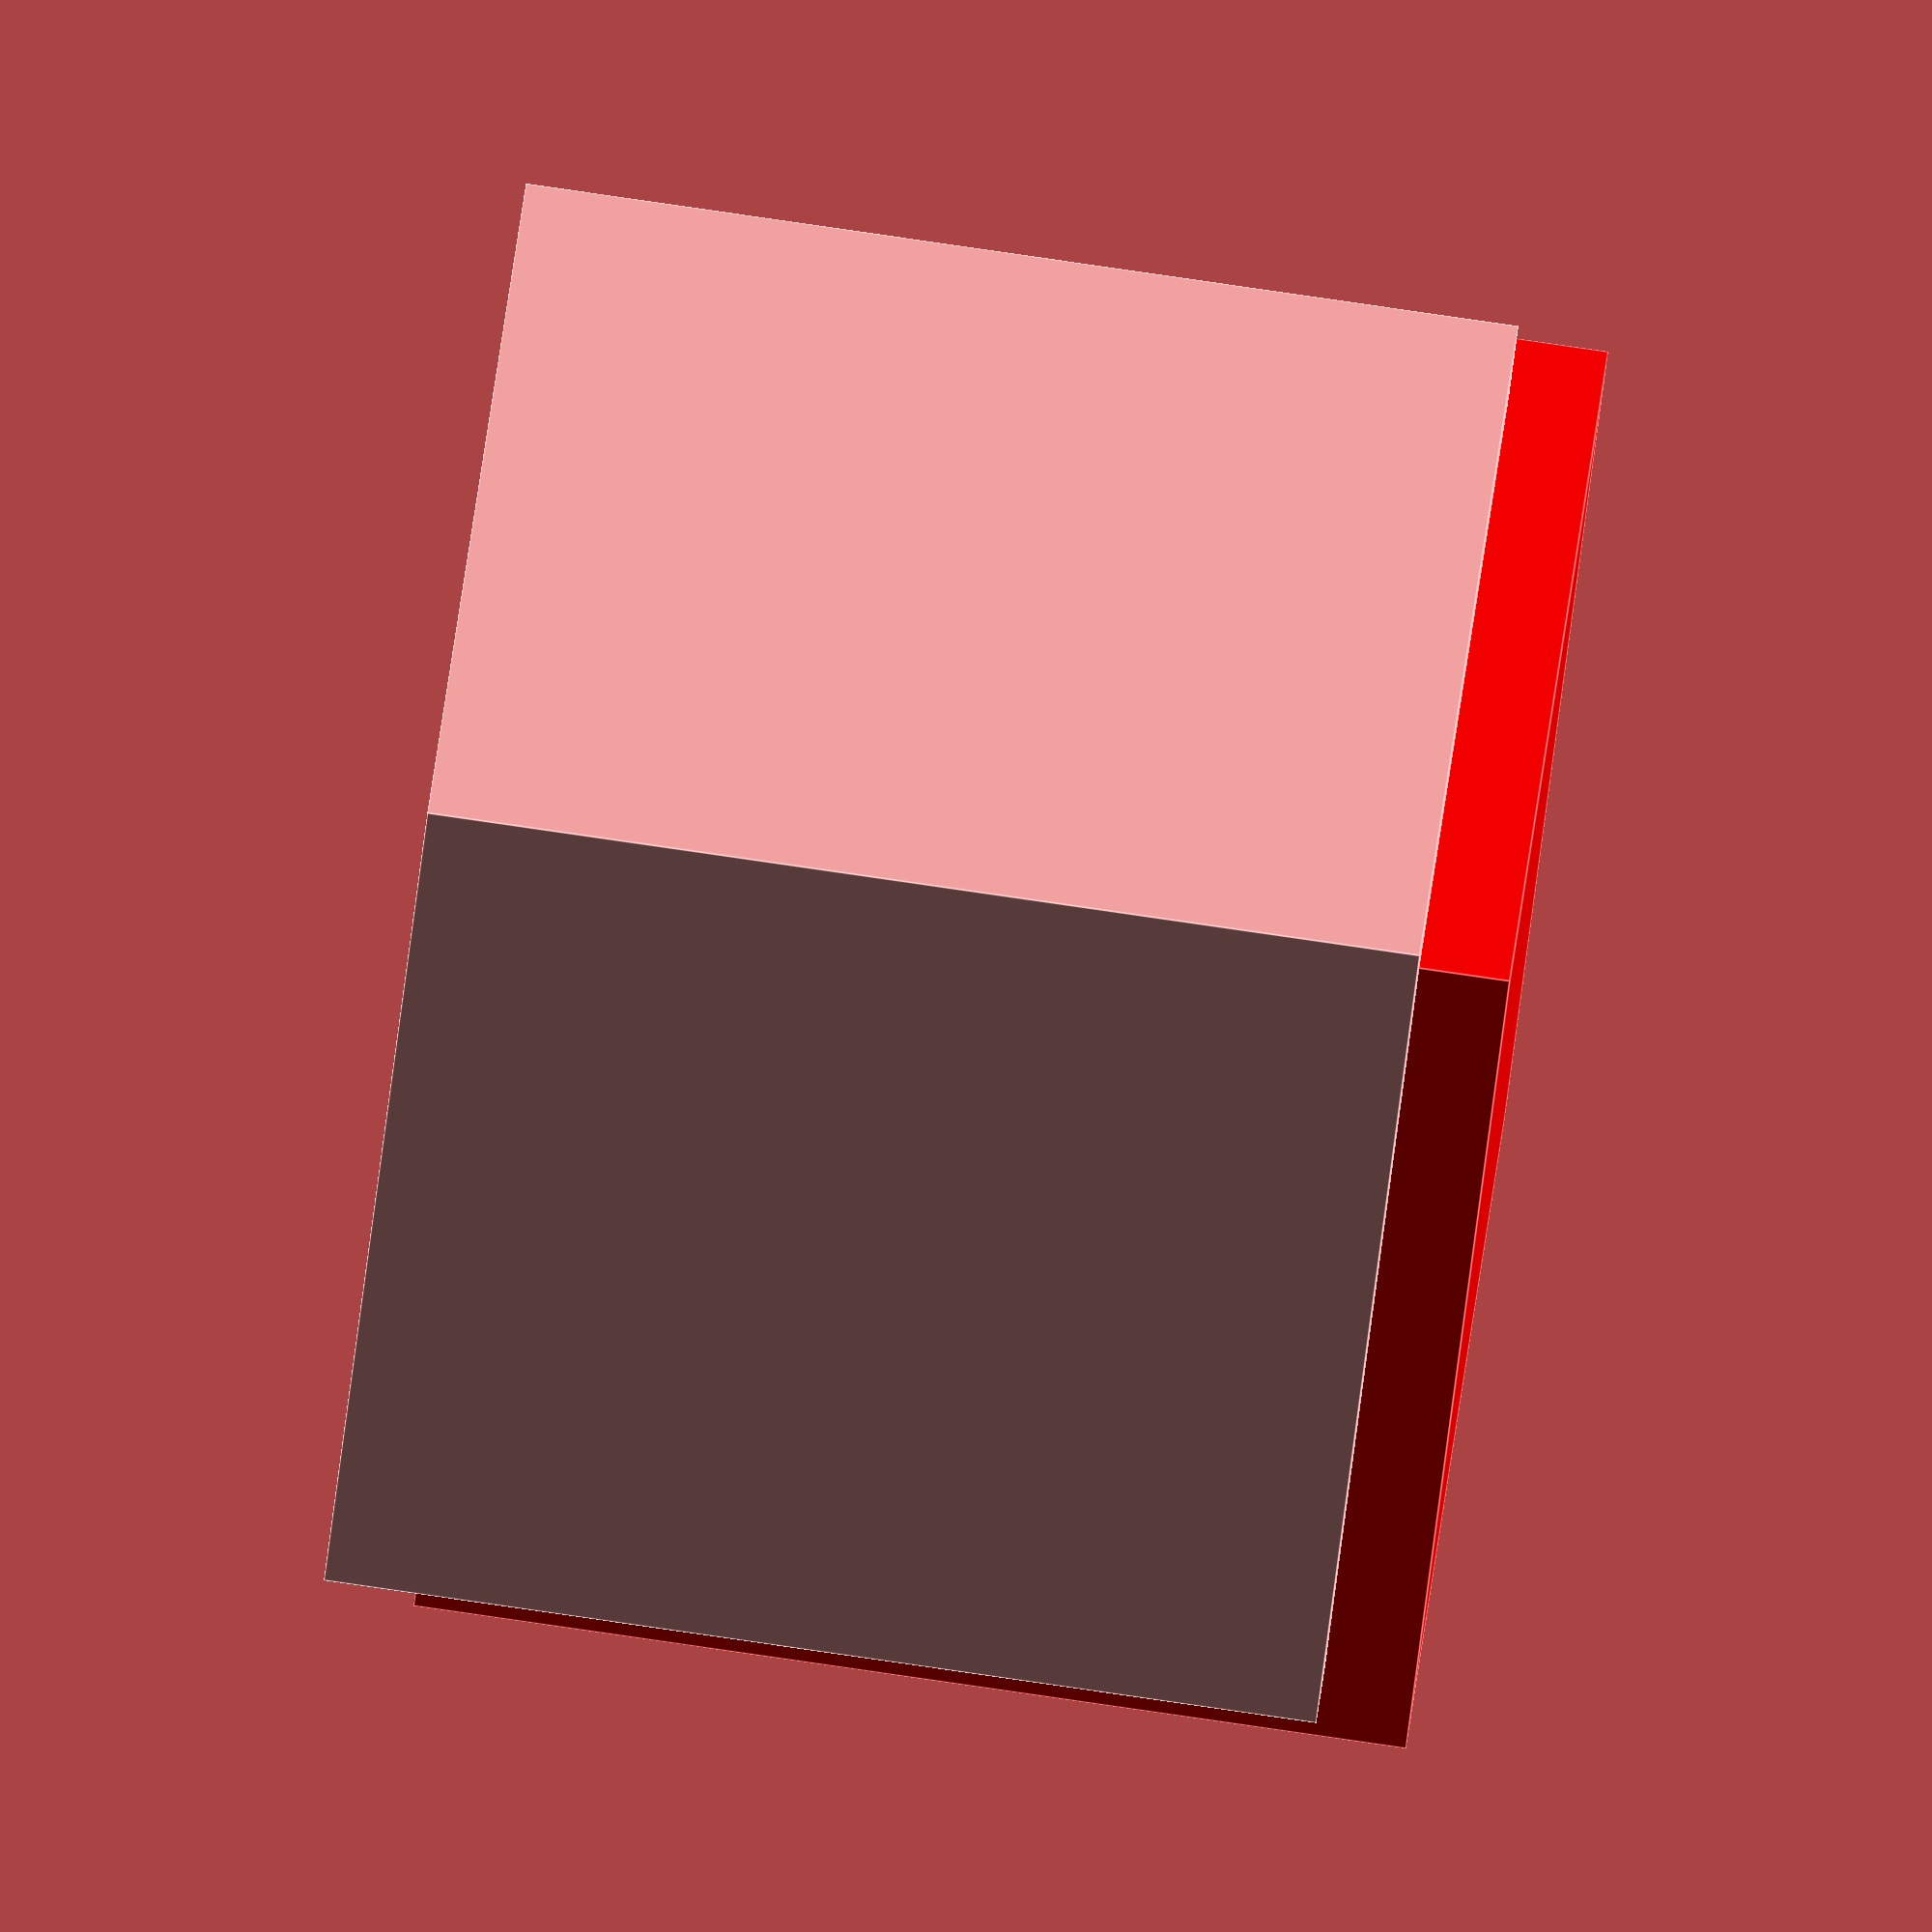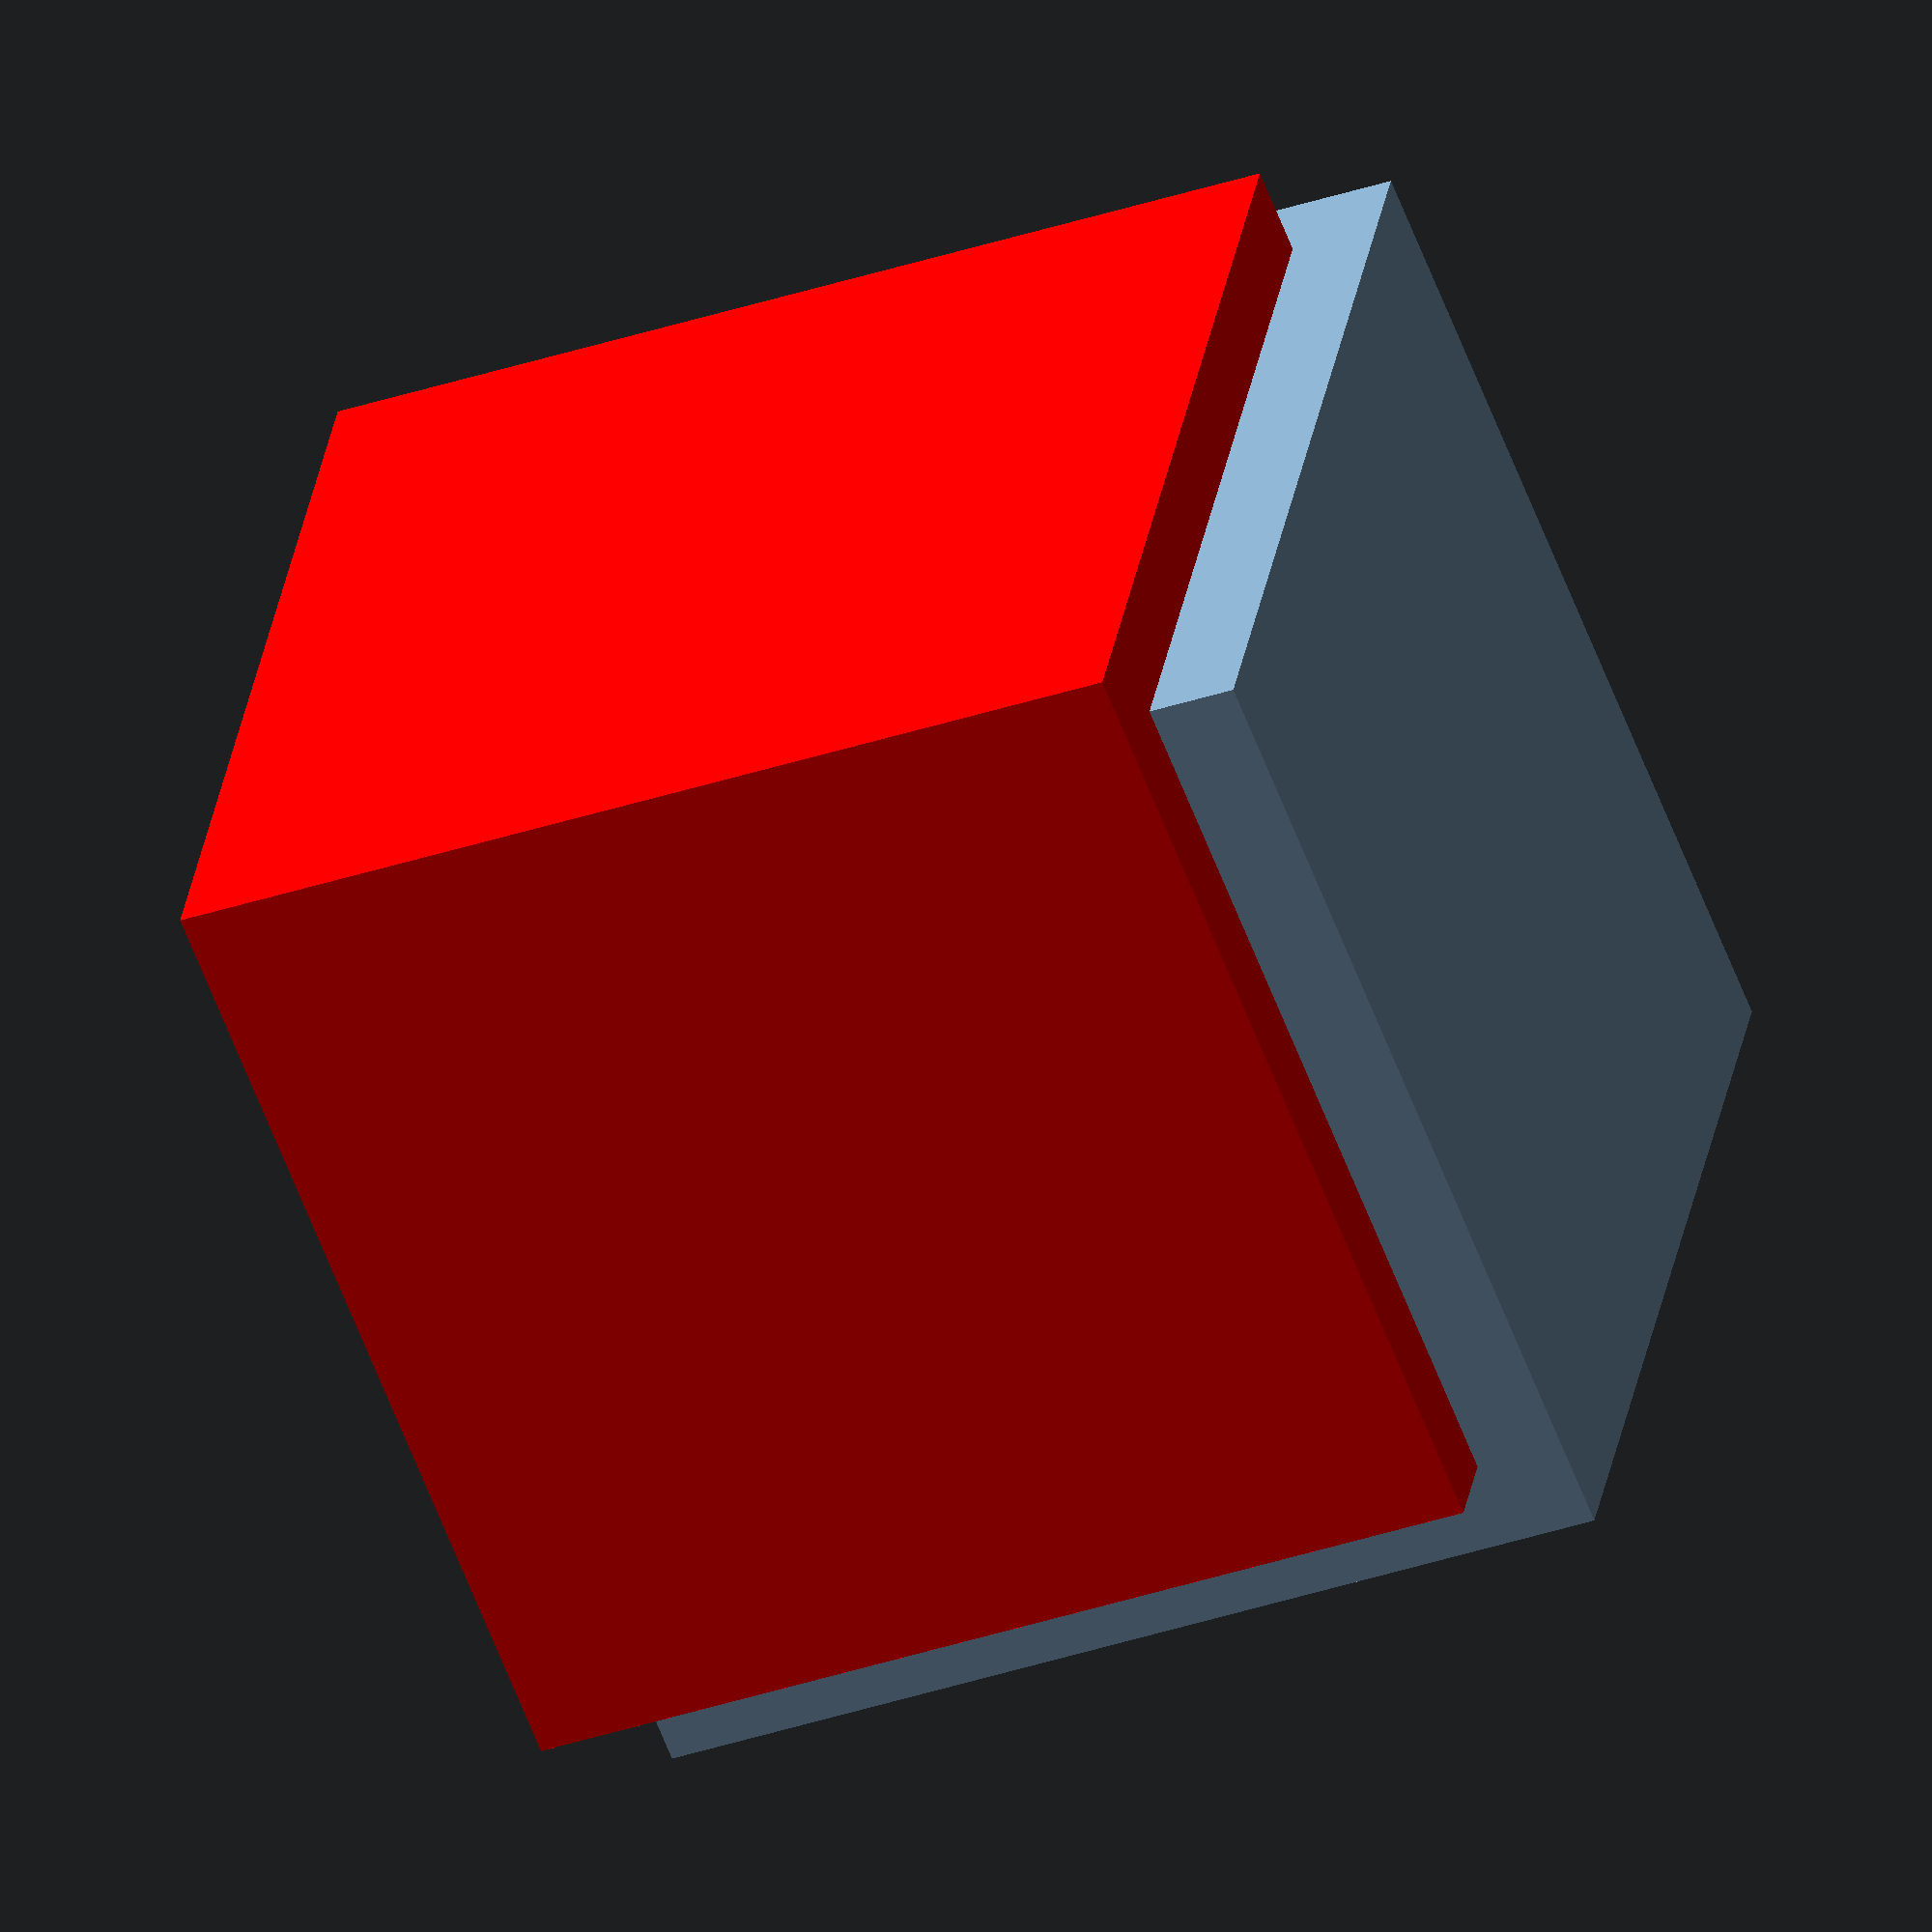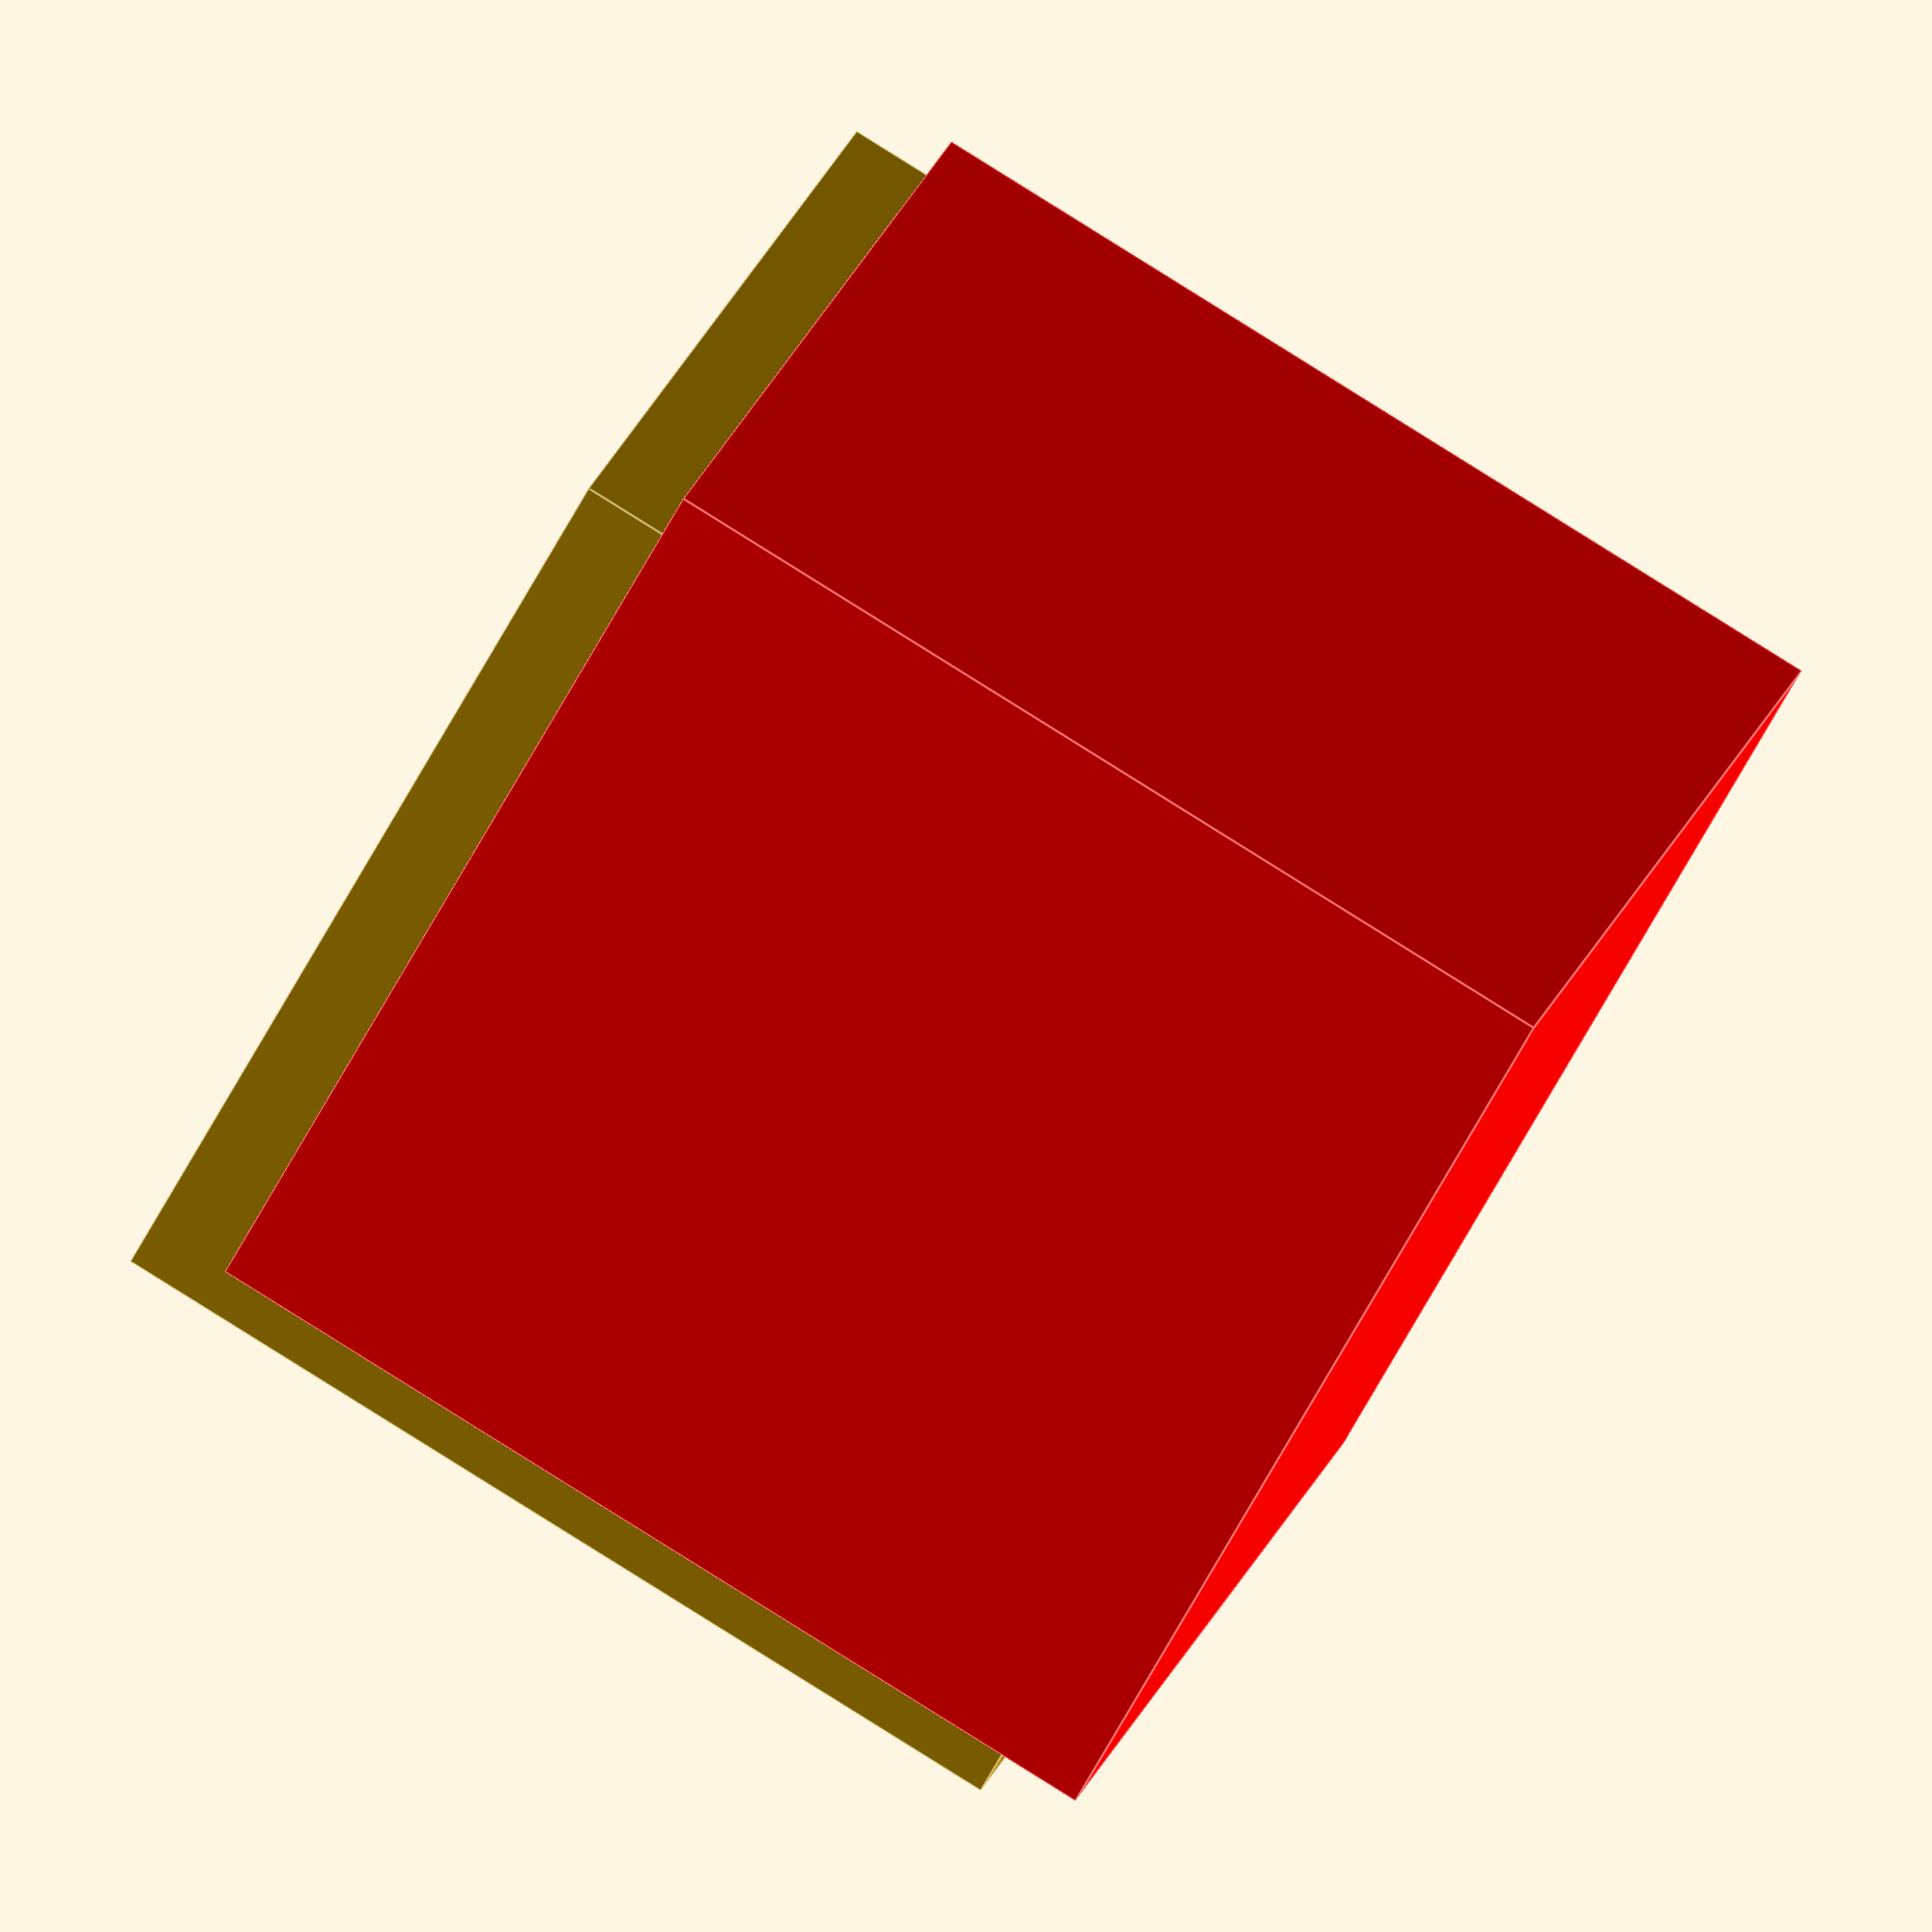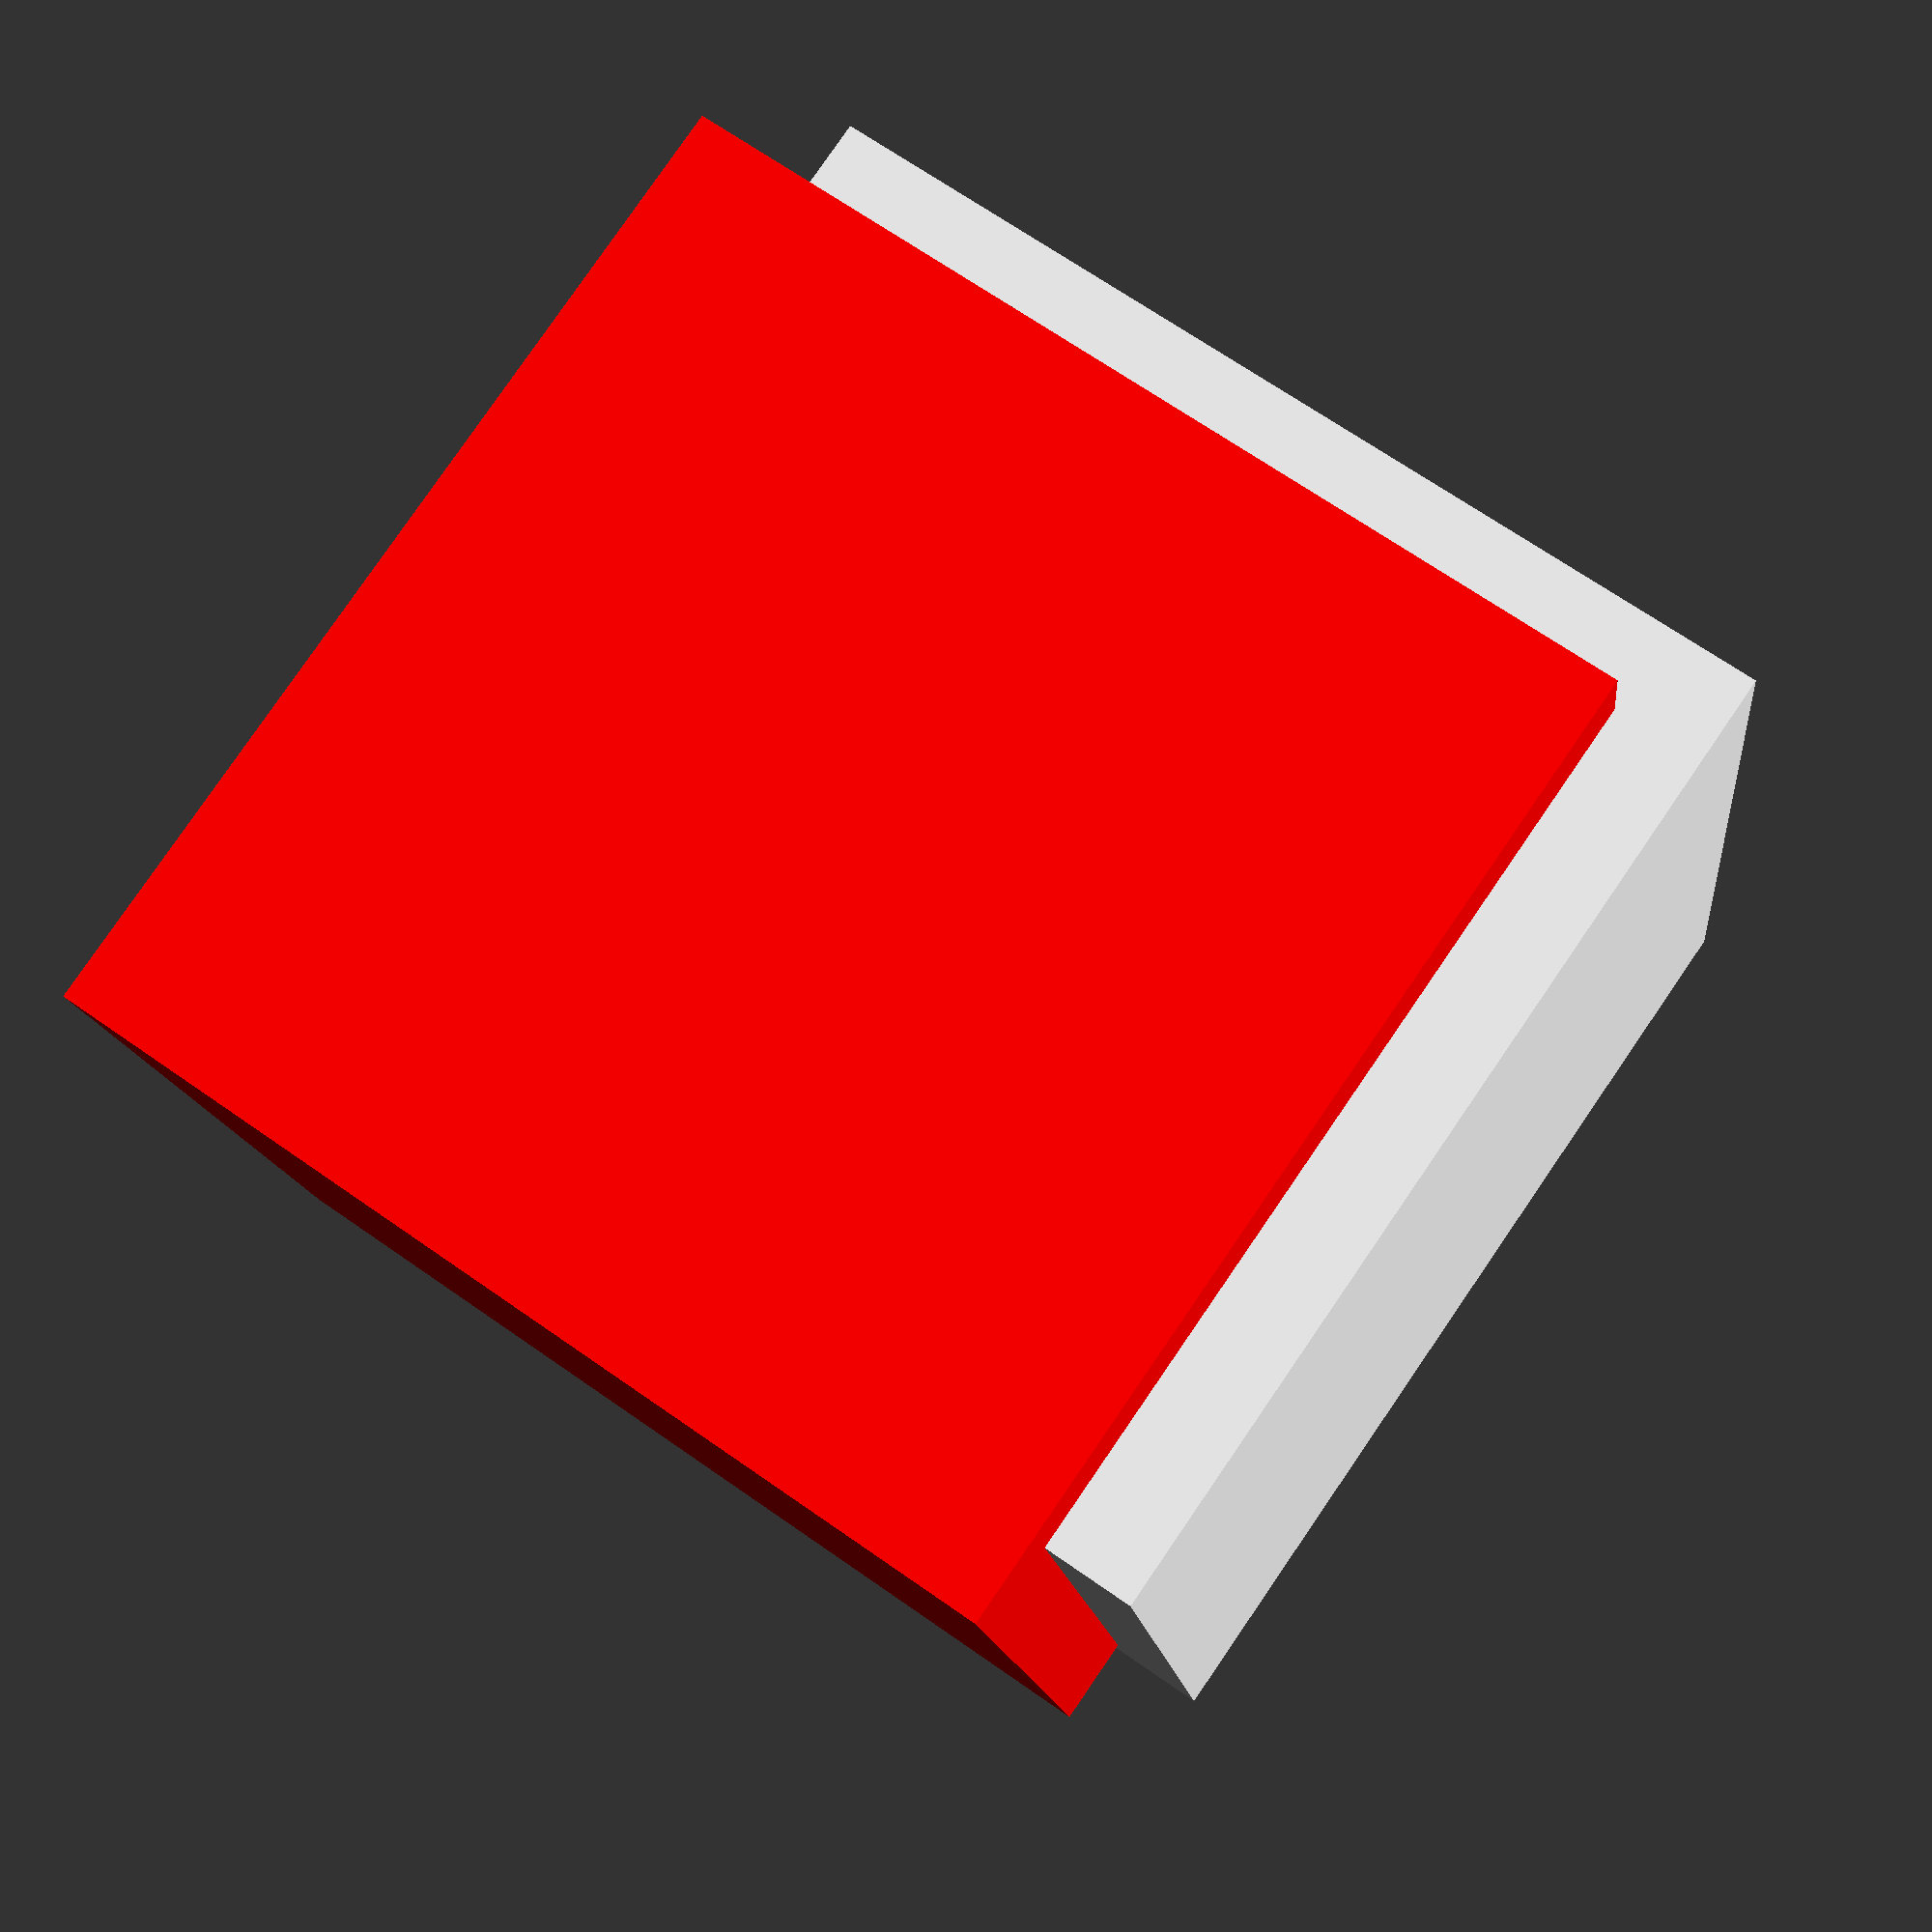
<openscad>
// Unit of length: Unit.MM
union()
{
   color(c = [1.0, 0.0, 0.0, 1.0])
   {
      cube(size = 11.0, center = false);
   }
   translate(v = [-1.0, -1.0, -1.0])
   {
      cube(size = 11.0, center = false);
   }
}

</openscad>
<views>
elev=274.2 azim=136.4 roll=278.2 proj=o view=edges
elev=62.6 azim=189.7 roll=21.1 proj=o view=wireframe
elev=240.1 azim=287.5 roll=207.2 proj=o view=edges
elev=291.6 azim=10.1 roll=125.1 proj=p view=wireframe
</views>
